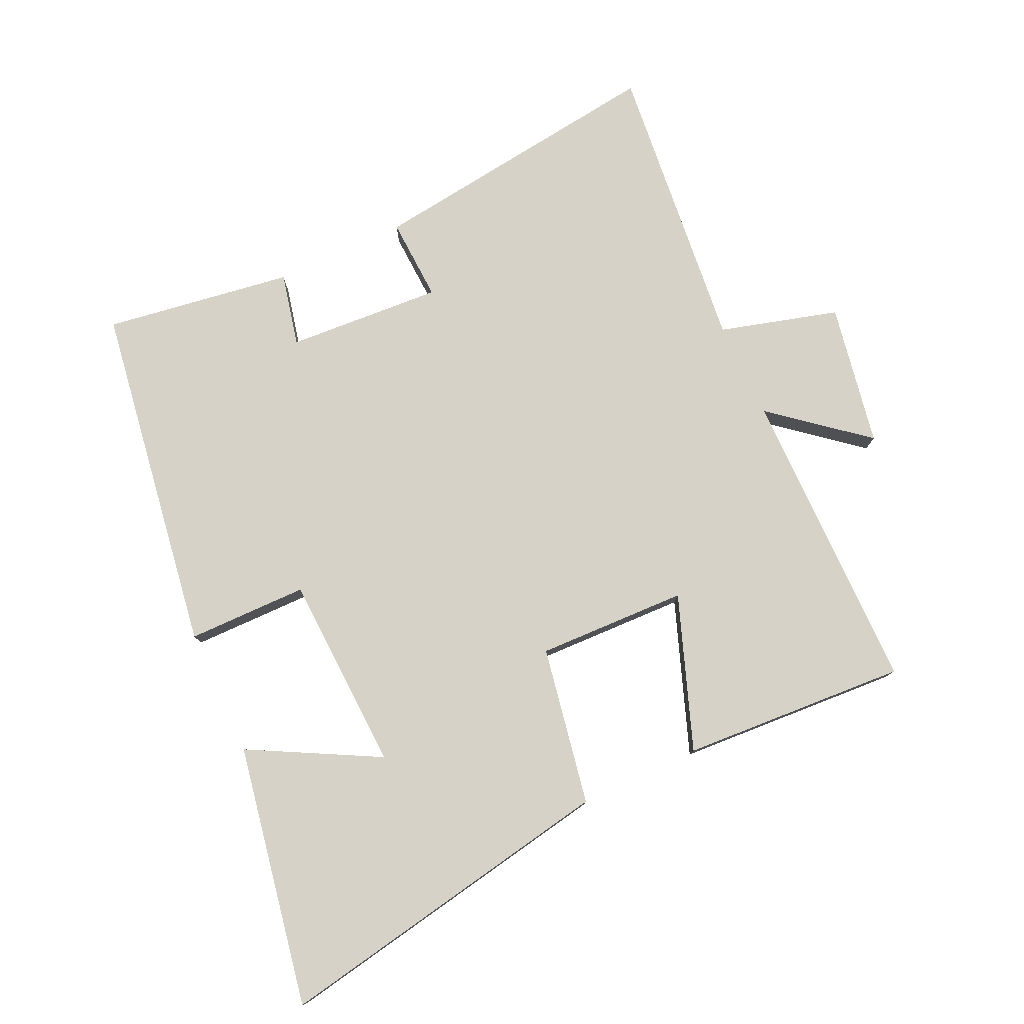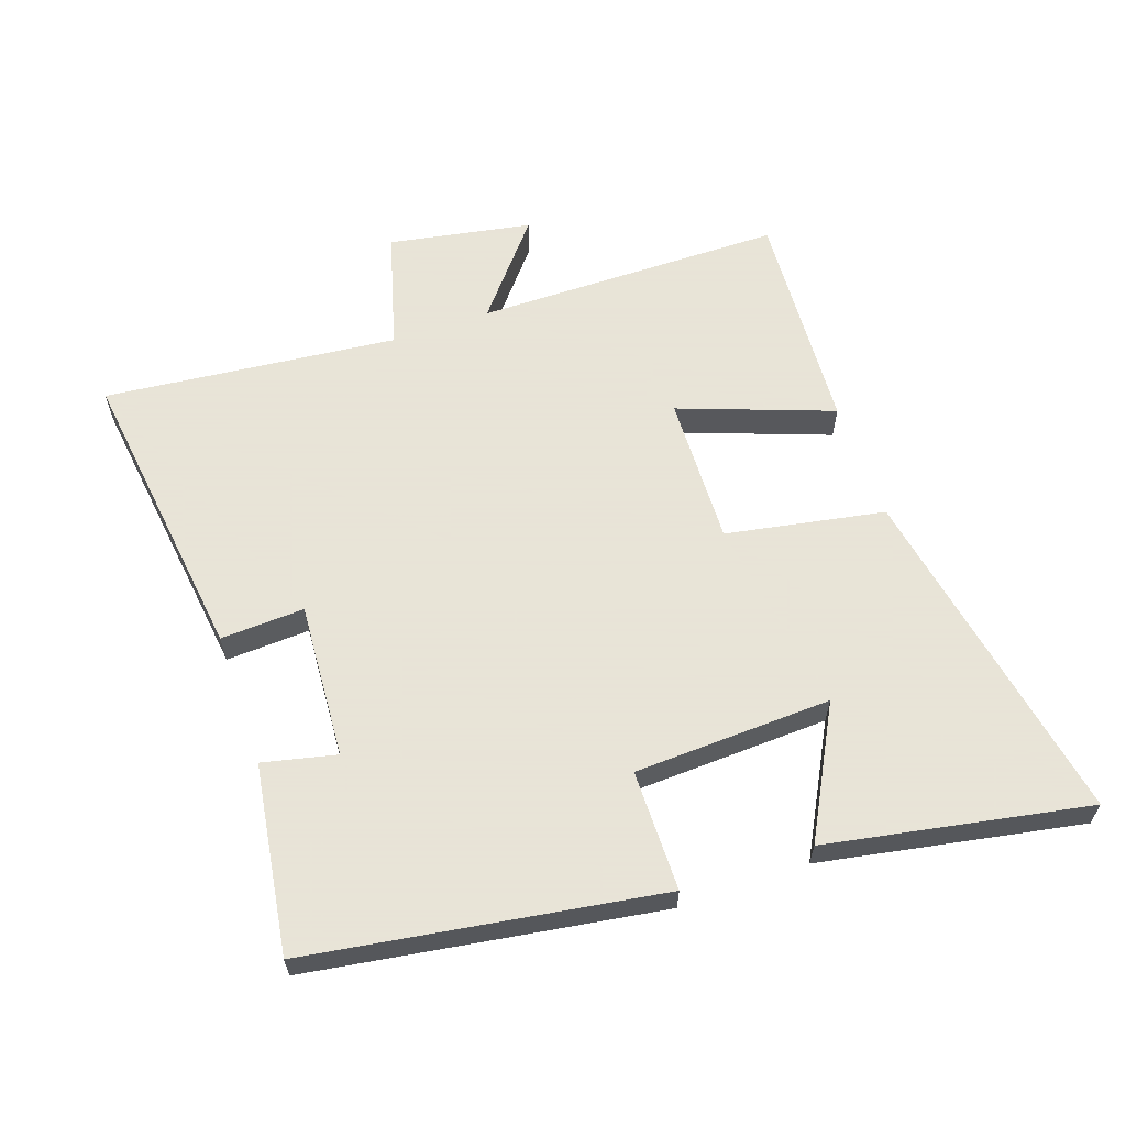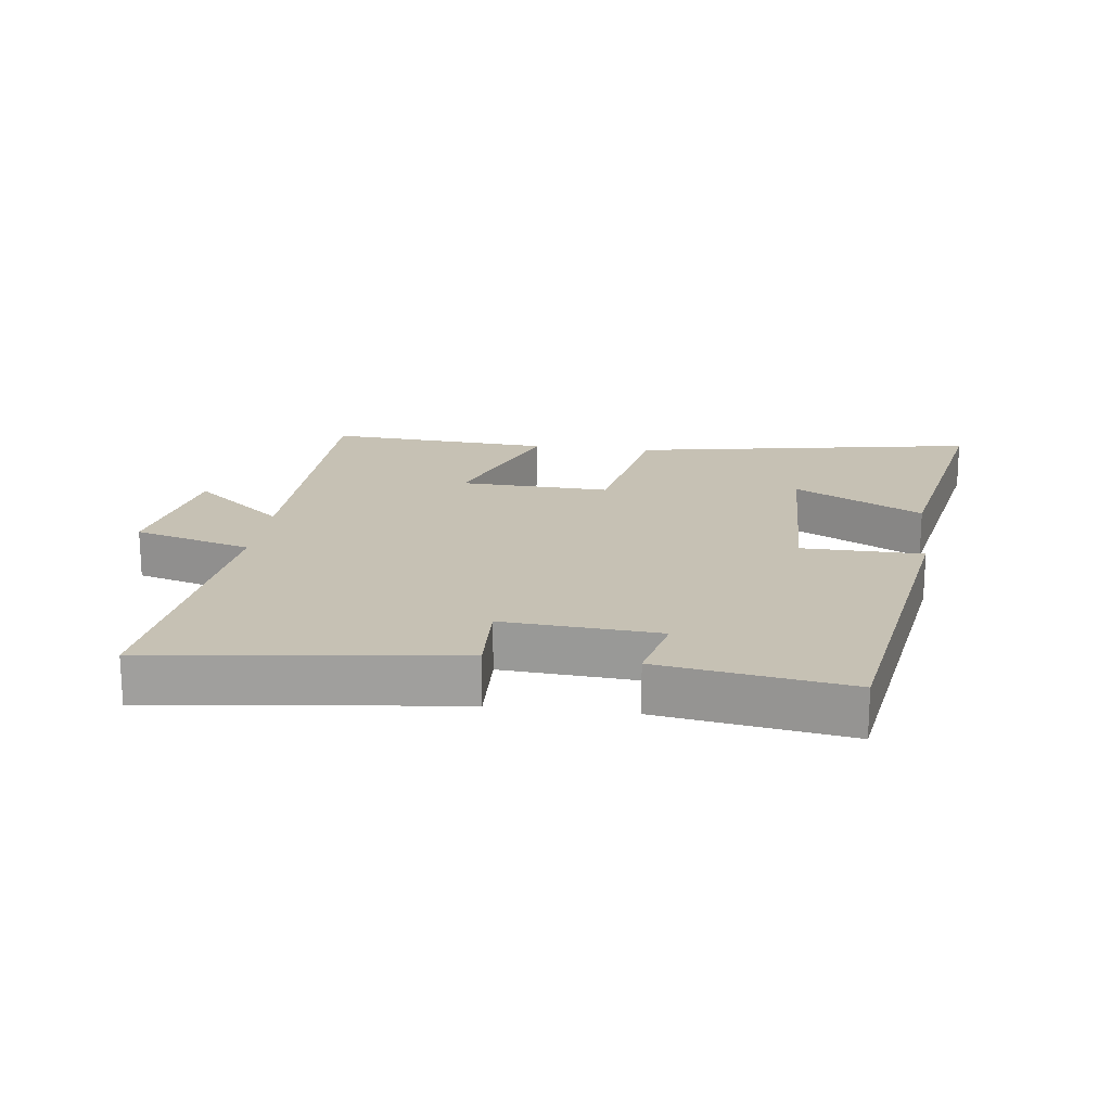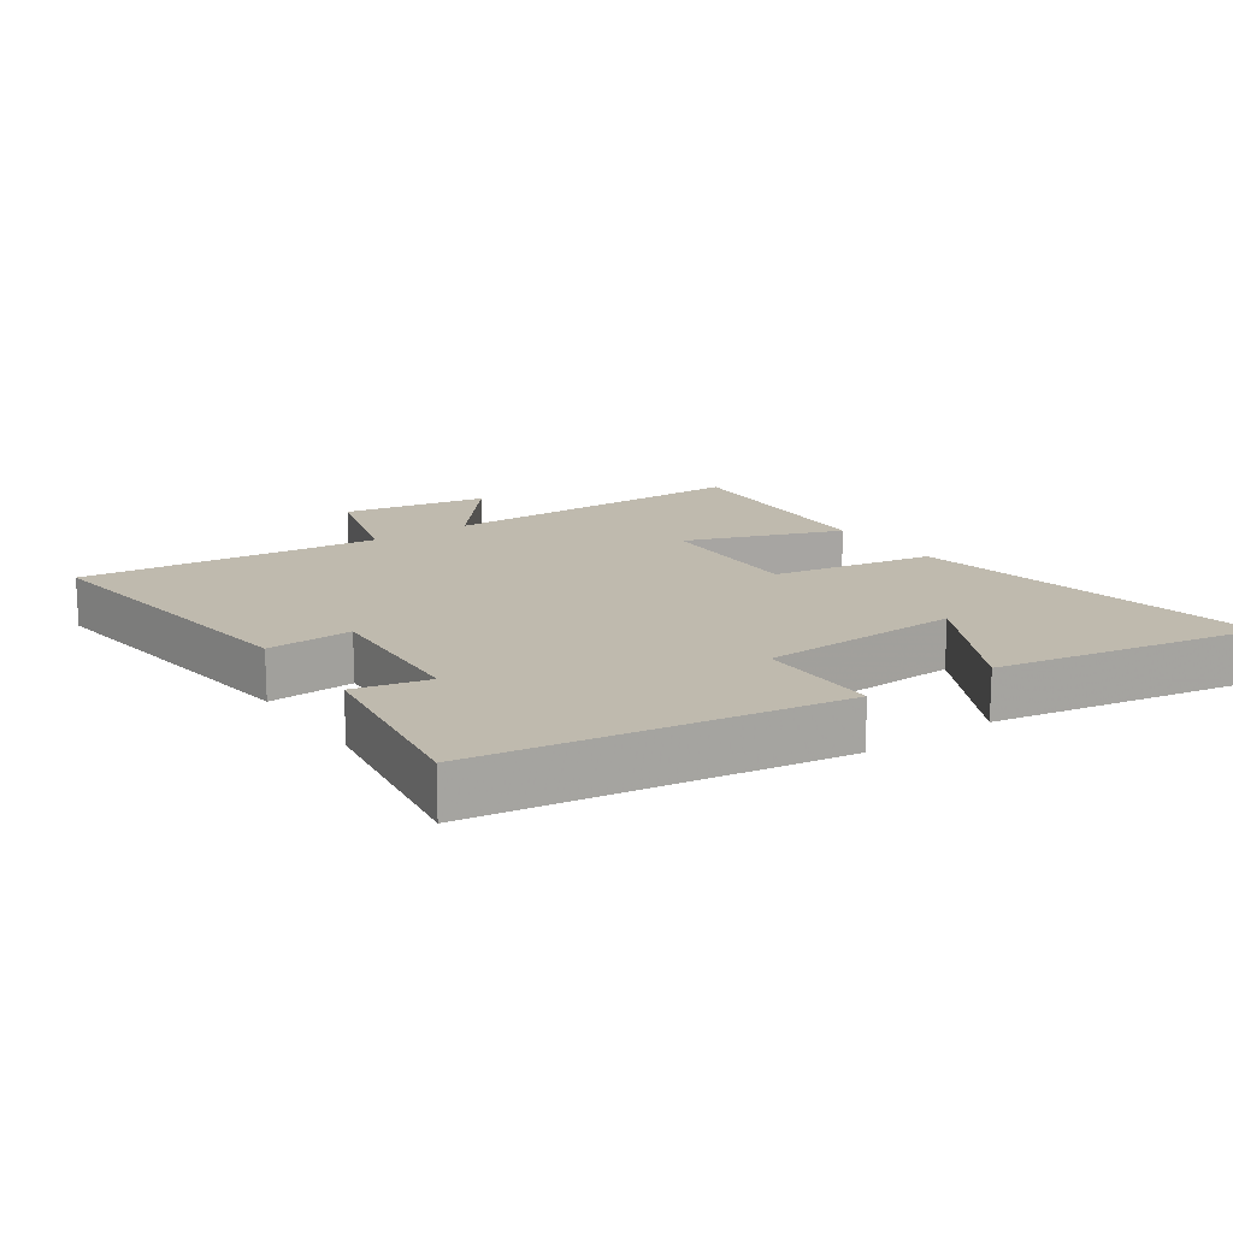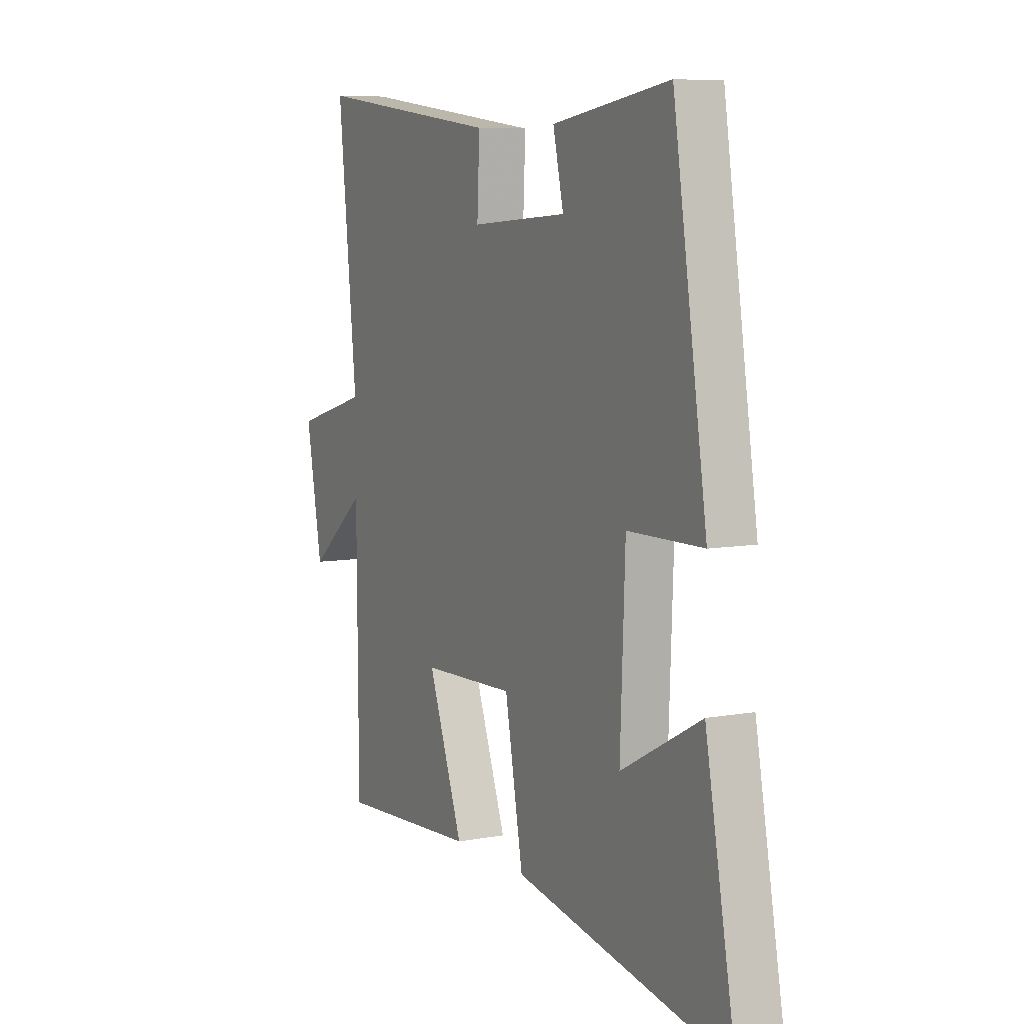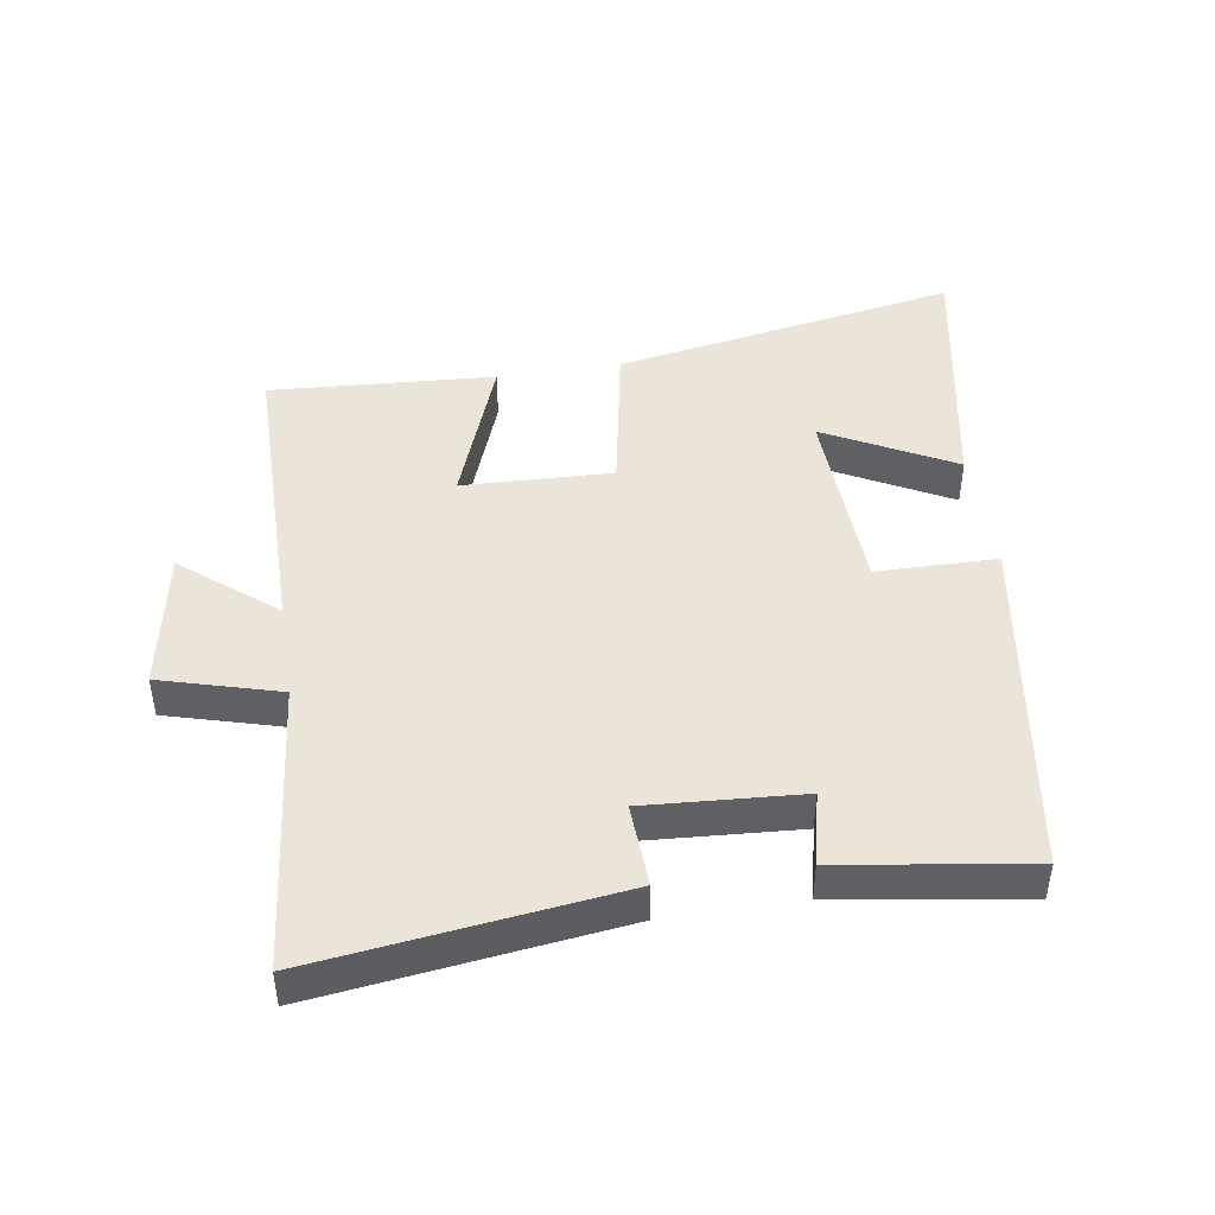
<metadata>
{"format":"obj","ext":"obj","renderer":"f3d","projection":"perspective","resolution":1024,"background":"white","views":[{"elev":78.3,"azim":155.0,"up":"+Y"},{"elev":61.4,"azim":70.8,"up":"+Y"},{"elev":18.6,"azim":7.5,"up":"+Y"},{"elev":15.8,"azim":55.3,"up":"+Y"},{"elev":7.5,"azim":62.4,"up":"+Z"},{"elev":45.0,"azim":-8.9,"up":"+Y"}]}
</metadata>
<code>
v -0.547 0.07 0.559
v -0.082 0.07 0.5
v -0.088 0.07 0.371
v 0.152 0.07 0.387
v 0.126 0.07 0.5
v 0.416 0.07 0.544
v 0.5 0.07 0.005
v 0.314 0.07 0.003
v 0.302 0.07 -0.301
v 0.5 0.07 -0.195
v 0.575 0.07 -0.597
v 0.041 0.07 -0.5
v -0.004 0.07 -0.256
v -0.236 0.07 -0.264
v -0.149 0.07 -0.5
v -0.497 0.07 -0.522
v -0.5 0.07 -0.047
v -0.643 0.07 -0.165
v -0.683 0.07 0.055
v -0.5 0.07 0.107
v -0.547 0 0.559
v -0.082 0 0.5
v -0.088 0 0.371
v 0.152 0 0.387
v 0.126 0 0.5
v 0.416 0 0.544
v 0.5 0 0.005
v 0.314 0 0.003
v 0.302 0 -0.301
v 0.5 0 -0.195
v 0.575 0 -0.597
v 0.041 0 -0.5
v -0.004 0 -0.256
v -0.236 0 -0.264
v -0.149 0 -0.5
v -0.497 0 -0.522
v -0.5 0 -0.047
v -0.643 0 -0.165
v -0.683 0 0.055
v -0.5 0 0.107
f 17 18 19 20
f 15 16 17 20
f 14 15 20 1
f 13 14 1
f 11 12 13
f 9 10 11
f 9 11 13 1
f 5 6 7 8
f 4 5 8
f 3 4 8 9
f 1 2 3
f 1 3 9
f 40 39 38 37
f 40 37 36 35
f 21 40 35 34
f 21 34 33
f 33 32 31
f 31 30 29
f 21 33 31 29
f 28 27 26 25
f 28 25 24
f 29 28 24 23
f 23 22 21
f 29 23 21
f 1 21 22 2
f 2 22 23 3
f 3 23 24 4
f 4 24 25 5
f 5 25 26 6
f 6 26 27 7
f 7 27 28 8
f 8 28 29 9
f 9 29 30 10
f 10 30 31 11
f 11 31 32 12
f 12 32 33 13
f 13 33 34 14
f 14 34 35 15
f 15 35 36 16
f 16 36 37 17
f 17 37 38 18
f 18 38 39 19
f 19 39 40 20
f 20 40 21 1

</code>
